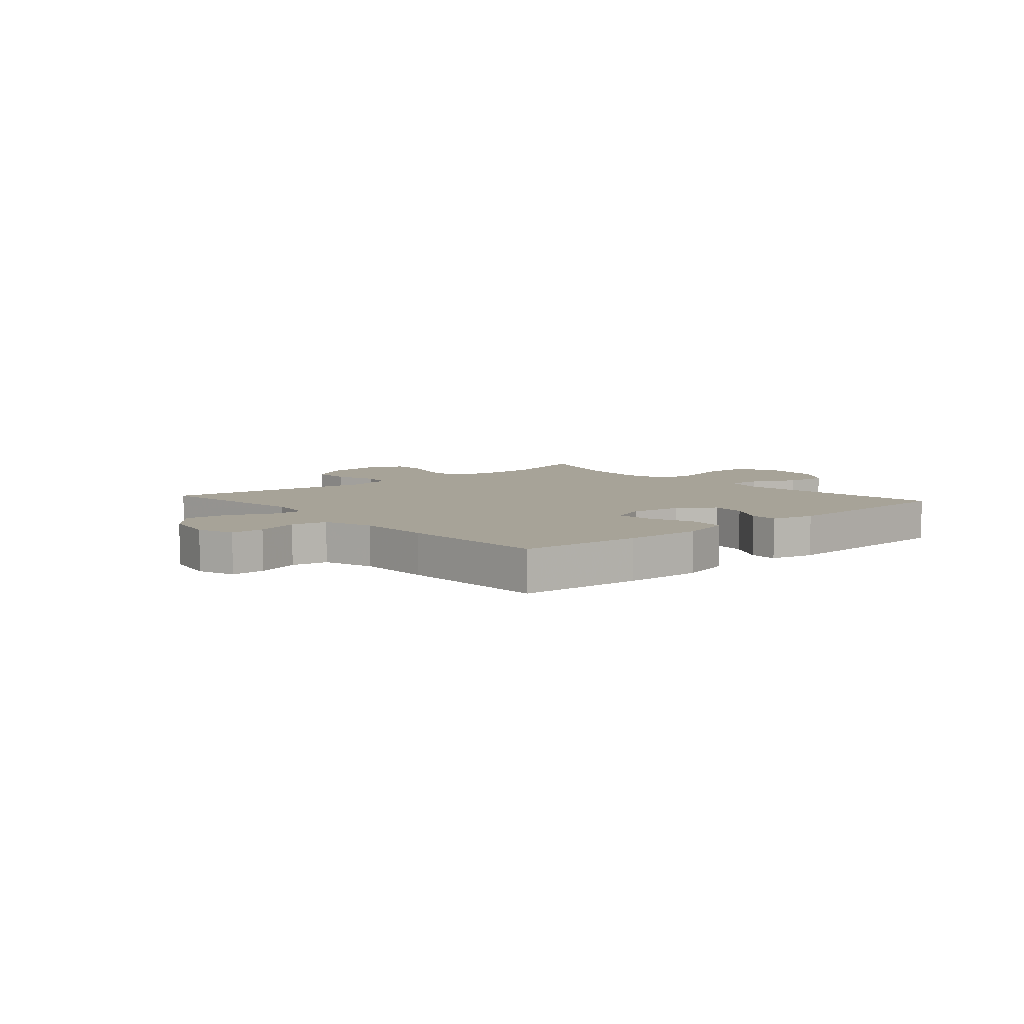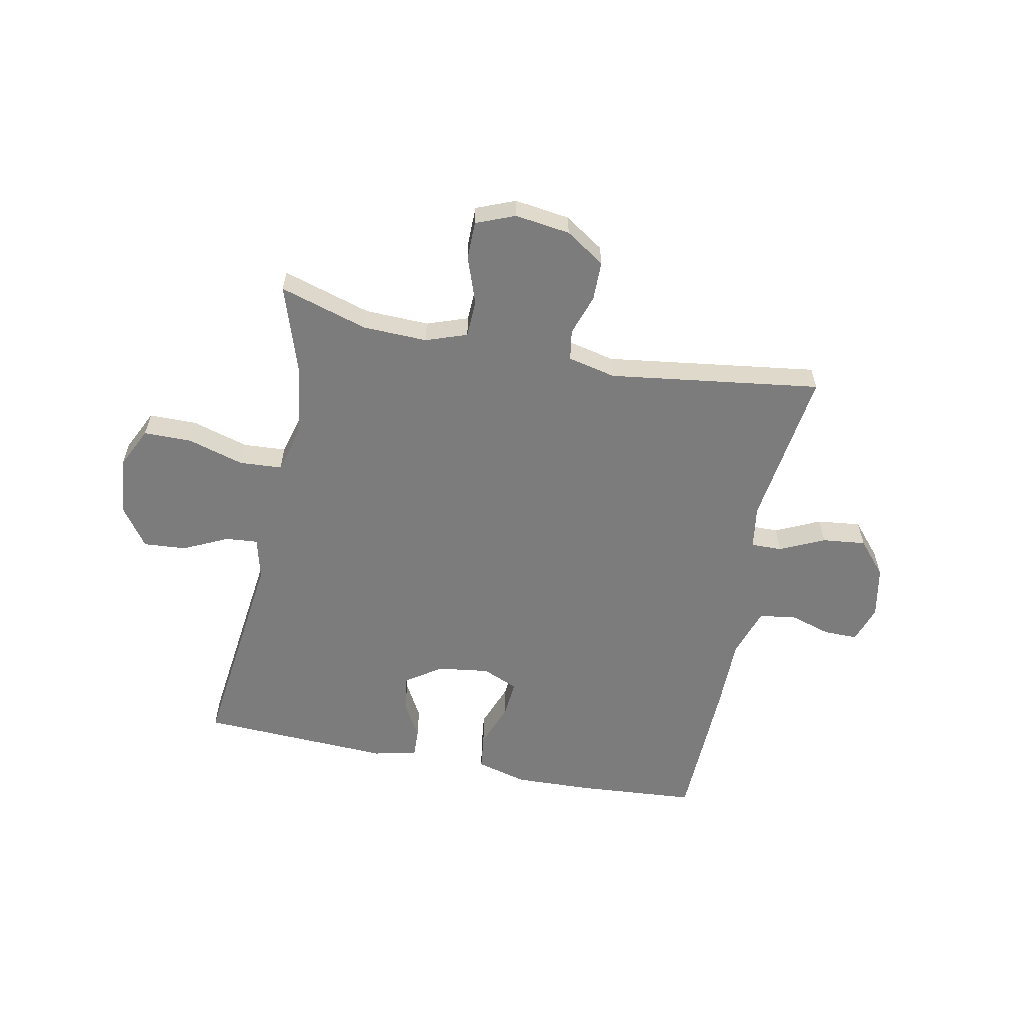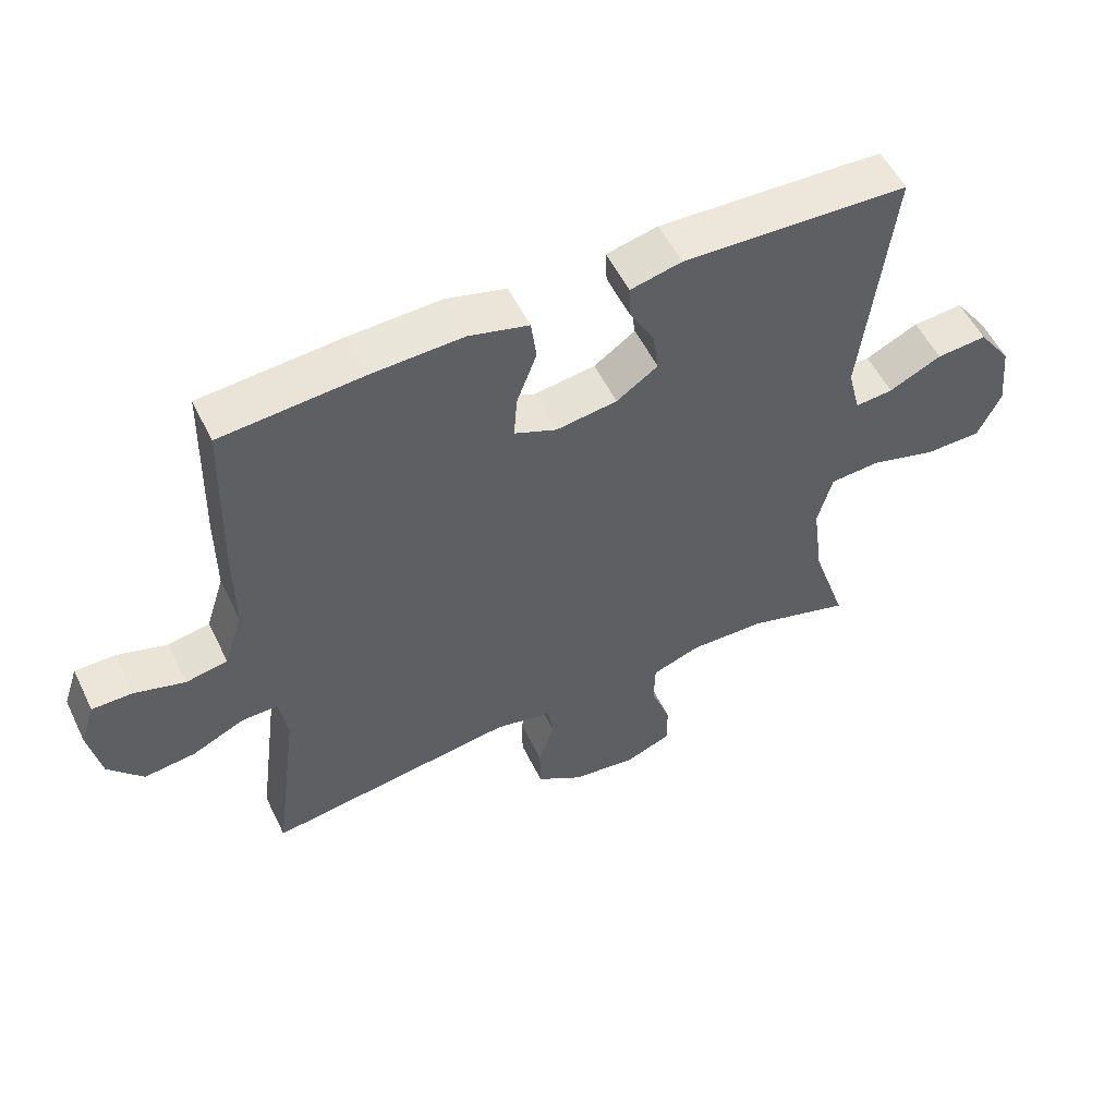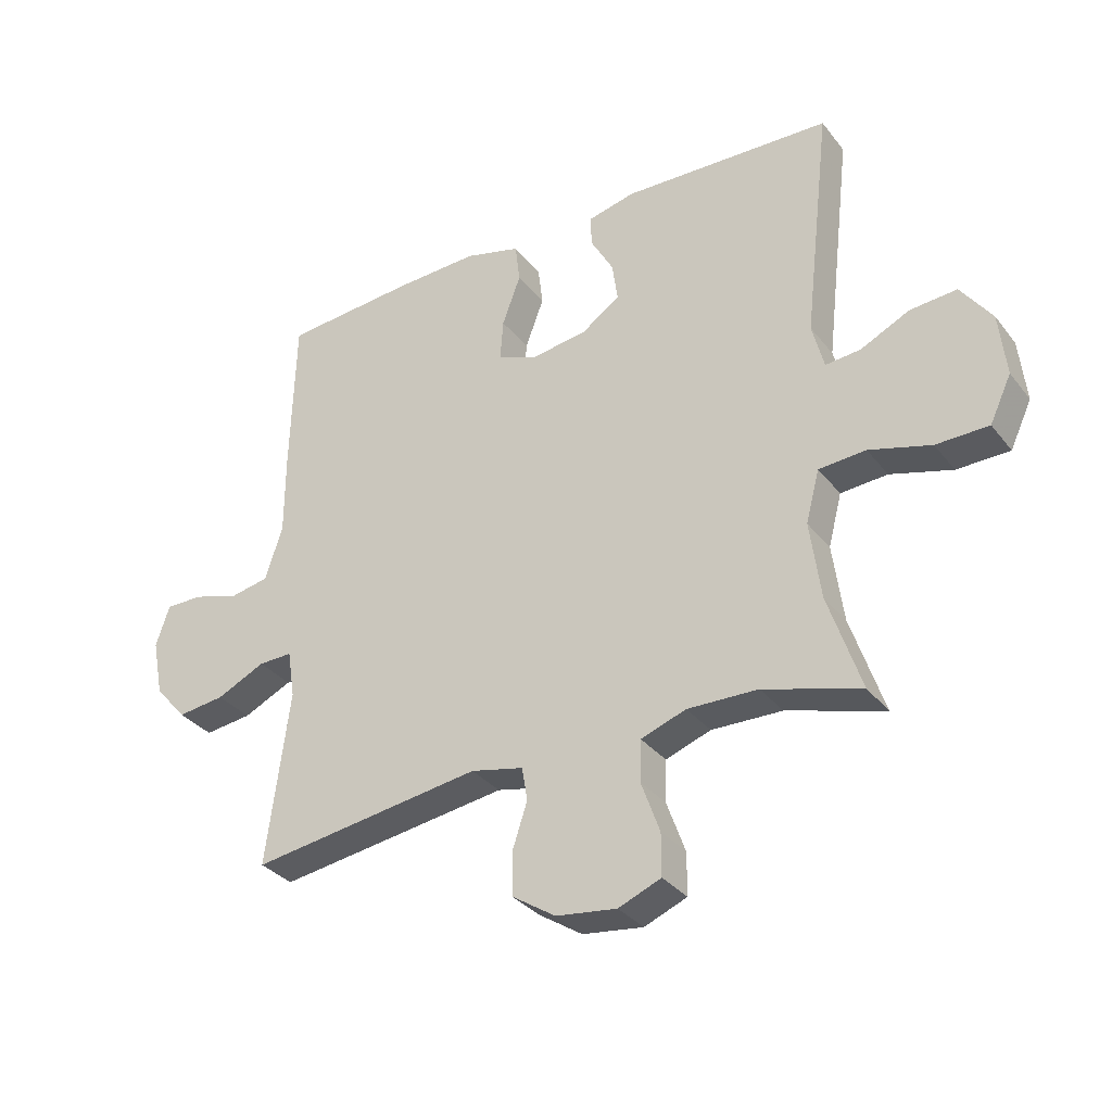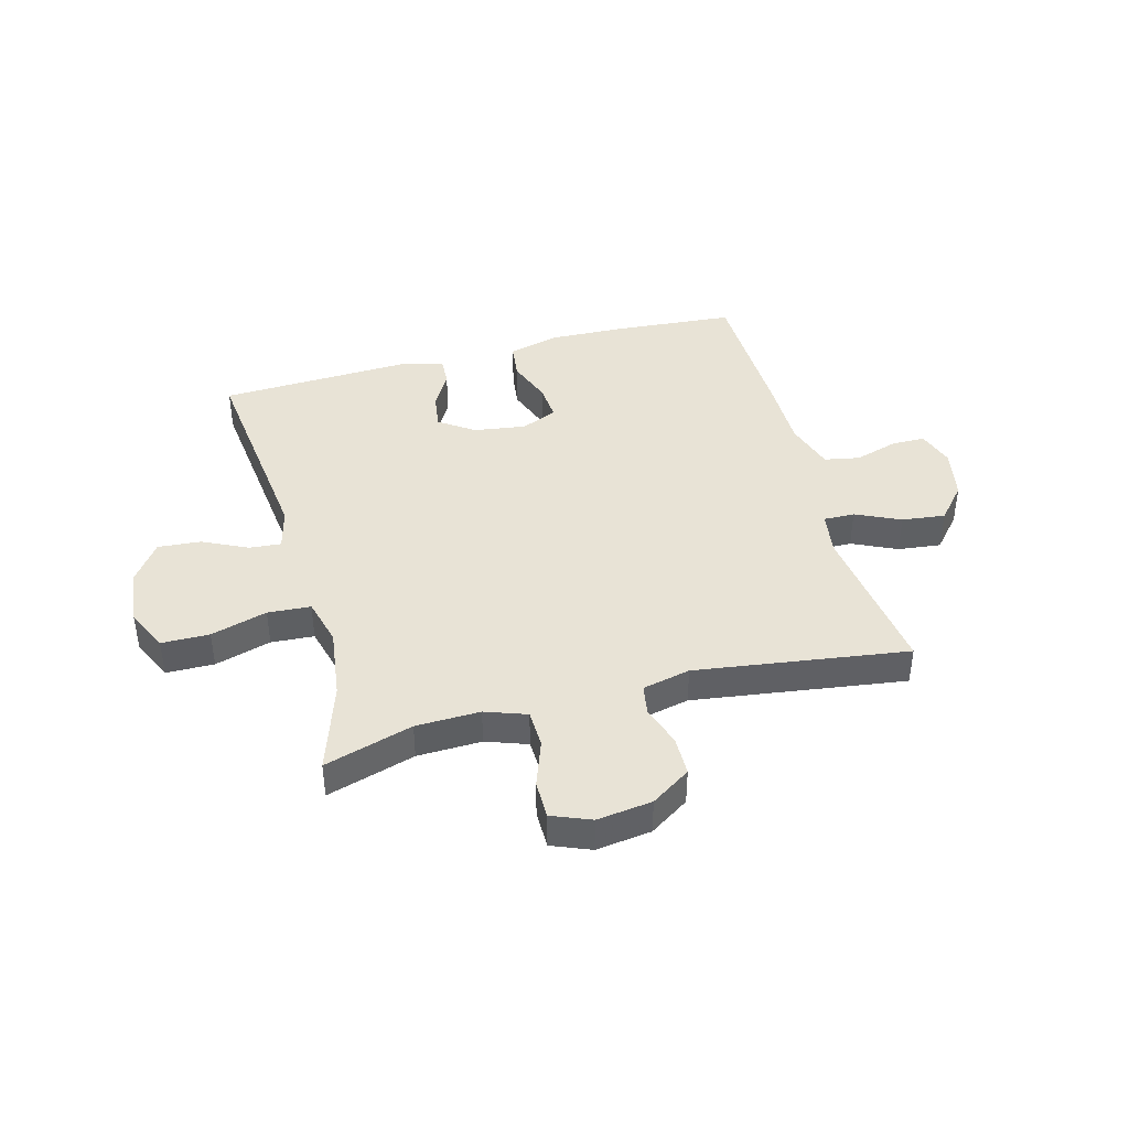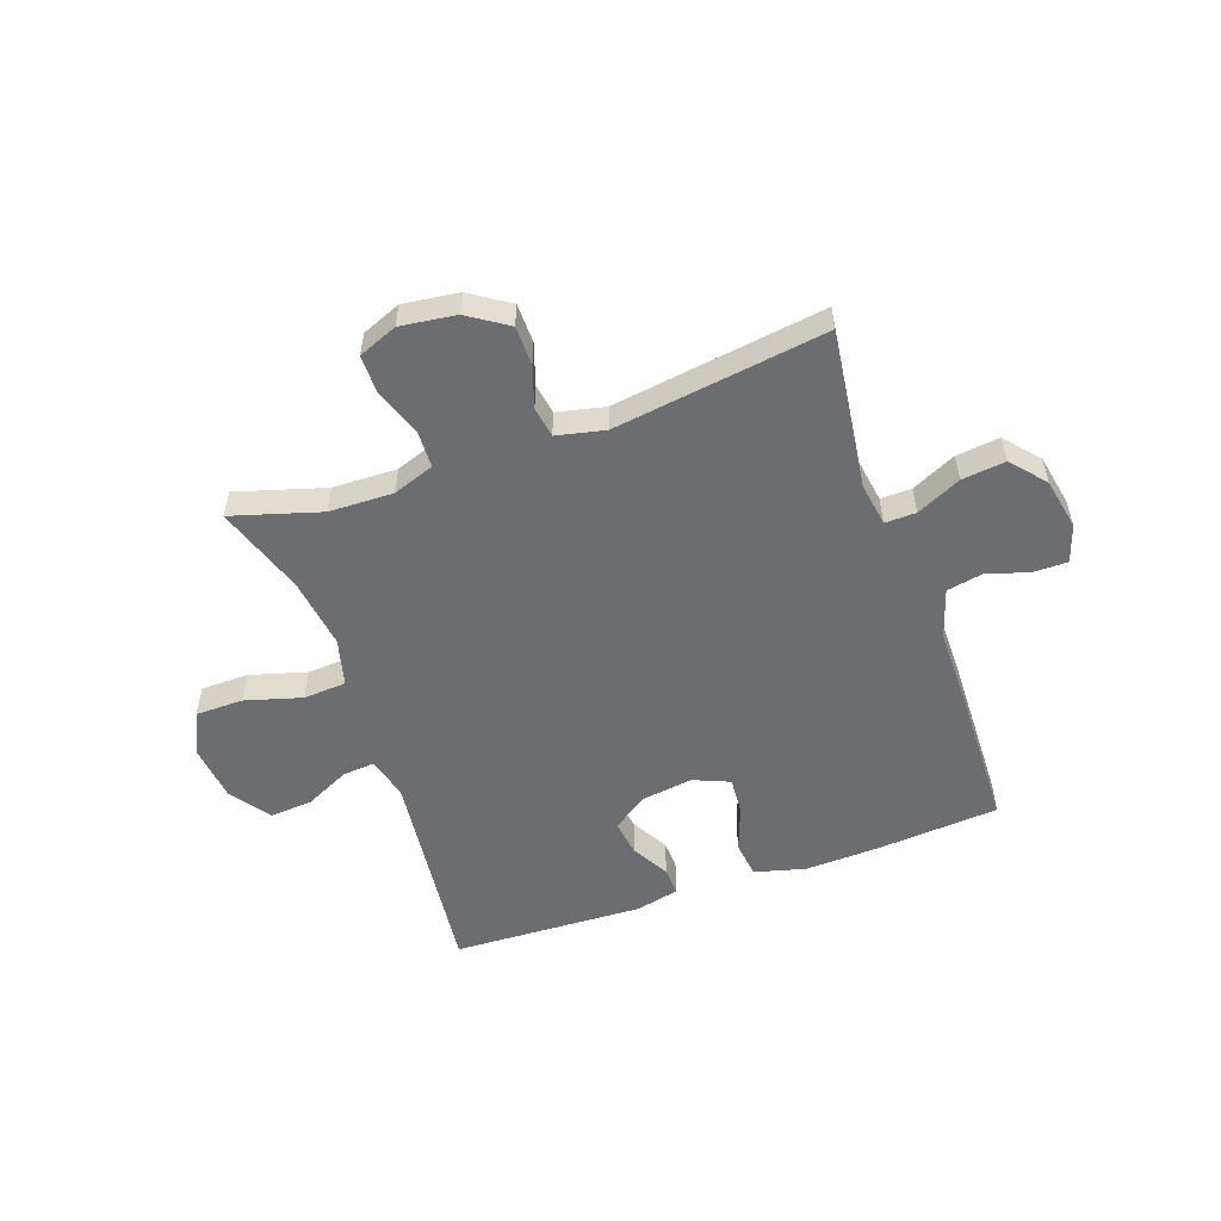
<metadata>
{"format":"obj","ext":"obj","renderer":"f3d","projection":"perspective","resolution":1024,"background":"white","views":[{"elev":6.8,"azim":-41.3,"up":"+Y"},{"elev":-58.8,"azim":168.5,"up":"+Y"},{"elev":54.6,"azim":-25.7,"up":"+Z"},{"elev":-32.9,"azim":31.9,"up":"+Z"},{"elev":41.6,"azim":164.9,"up":"+Y"},{"elev":-54.0,"azim":-160.5,"up":"+Y"}]}
</metadata>
<code>
v 0.5 0.07 0.5
v 0.456 0.07 0.12
v 0.475 0.07 0.045
v 0.532 0.07 0.05
v 0.611 0.07 0.088
v 0.687 0.07 0.094
v 0.737 0.07 0.024
v 0.748 0.07 -0.079
v 0.713 0.07 -0.153
v 0.628 0.07 -0.154
v 0.528 0.07 -0.125
v 0.452 0.07 -0.13
v 0.43 0.07 -0.214
v 0.447 0.07 -0.341
v 0.5 0.07 -0.5
v 0.343 0.07 -0.453
v 0.229 0.07 -0.45
v 0.156 0.07 -0.476
v 0.154 0.07 -0.543
v 0.184 0.07 -0.626
v 0.184 0.07 -0.694
v 0.115 0.07 -0.722
v 0.017 0.07 -0.709
v -0.053 0.07 -0.663
v -0.054 0.07 -0.593
v -0.03 0.07 -0.52
v -0.039 0.07 -0.466
v -0.124 0.07 -0.447
v -0.5 0.07 -0.5
v -0.463 0.07 -0.218
v -0.475 0.07 -0.141
v -0.53 0.07 -0.142
v -0.609 0.07 -0.179
v -0.686 0.07 -0.188
v -0.738 0.07 -0.128
v -0.756 0.07 -0.036
v -0.734 0.07 0.03
v -0.674 0.07 0.03
v -0.598 0.07 0.007
v -0.535 0.07 0.019
v -0.507 0.07 0.107
v -0.507 0.07 0.238
v -0.5 0.07 0.5
v -0.286 0.07 0.517
v -0.15 0.07 0.522
v -0.06 0.07 0.498
v -0.052 0.07 0.434
v -0.082 0.07 0.353
v -0.087 0.07 0.287
v -0.023 0.07 0.26
v 0.069 0.07 0.273
v 0.131 0.07 0.316
v 0.122 0.07 0.38
v 0.085 0.07 0.446
v 0.083 0.07 0.496
v 0.16 0.07 0.514
v 0.5 0 0.5
v 0.456 0 0.12
v 0.475 0 0.045
v 0.532 0 0.05
v 0.611 0 0.088
v 0.687 0 0.094
v 0.737 0 0.024
v 0.748 0 -0.079
v 0.713 0 -0.153
v 0.628 0 -0.154
v 0.528 0 -0.125
v 0.452 0 -0.13
v 0.43 0 -0.214
v 0.447 0 -0.341
v 0.5 0 -0.5
v 0.343 0 -0.453
v 0.229 0 -0.45
v 0.156 0 -0.476
v 0.154 0 -0.543
v 0.184 0 -0.626
v 0.184 0 -0.694
v 0.115 0 -0.722
v 0.017 0 -0.709
v -0.053 0 -0.663
v -0.054 0 -0.593
v -0.03 0 -0.52
v -0.039 0 -0.466
v -0.124 0 -0.447
v -0.5 0 -0.5
v -0.463 0 -0.218
v -0.475 0 -0.141
v -0.53 0 -0.142
v -0.609 0 -0.179
v -0.686 0 -0.188
v -0.738 0 -0.128
v -0.756 0 -0.036
v -0.734 0 0.03
v -0.674 0 0.03
v -0.598 0 0.007
v -0.535 0 0.019
v -0.507 0 0.107
v -0.507 0 0.238
v -0.5 0 0.5
v -0.286 0 0.517
v -0.15 0 0.522
v -0.06 0 0.498
v -0.052 0 0.434
v -0.082 0 0.353
v -0.087 0 0.287
v -0.023 0 0.26
v 0.069 0 0.273
v 0.131 0 0.316
v 0.122 0 0.38
v 0.085 0 0.446
v 0.083 0 0.496
v 0.16 0 0.514
f 53 54 55 56
f 52 53 56 1
f 51 52 1 2
f 50 51 2 3
f 49 50 3
f 45 46 47 48
f 45 48 49
f 44 45 49
f 41 42 43 44
f 40 41 44 49
f 36 37 38 39
f 36 39 40
f 35 36 40
f 32 33 34 35
f 31 32 35 40
f 28 29 30
f 27 28 30 31
f 23 24 25 26
f 23 26 27
f 22 23 27
f 19 20 21 22
f 18 19 22 27
f 17 18 27 31
f 14 15 16
f 13 14 16 17
f 12 13 17 31
f 8 9 10 11
f 4 5 6 7
f 3 4 7 8
f 12 31 40 49
f 11 12 49
f 3 8 11 49
f 112 111 110 109
f 57 112 109 108
f 58 57 108 107
f 59 58 107 106
f 59 106 105
f 104 103 102 101
f 105 104 101
f 105 101 100
f 100 99 98 97
f 105 100 97 96
f 95 94 93 92
f 96 95 92
f 96 92 91
f 91 90 89 88
f 96 91 88 87
f 86 85 84
f 87 86 84 83
f 82 81 80 79
f 83 82 79
f 83 79 78
f 78 77 76 75
f 83 78 75 74
f 87 83 74 73
f 72 71 70
f 73 72 70 69
f 87 73 69 68
f 67 66 65 64
f 63 62 61 60
f 64 63 60 59
f 105 96 87 68
f 105 68 67
f 105 67 64 59
f 1 57 58 2
f 2 58 59 3
f 3 59 60 4
f 4 60 61 5
f 5 61 62 6
f 6 62 63 7
f 7 63 64 8
f 8 64 65 9
f 9 65 66 10
f 10 66 67 11
f 11 67 68 12
f 12 68 69 13
f 13 69 70 14
f 14 70 71 15
f 15 71 72 16
f 16 72 73 17
f 17 73 74 18
f 18 74 75 19
f 19 75 76 20
f 20 76 77 21
f 21 77 78 22
f 22 78 79 23
f 23 79 80 24
f 24 80 81 25
f 25 81 82 26
f 26 82 83 27
f 27 83 84 28
f 28 84 85 29
f 29 85 86 30
f 30 86 87 31
f 31 87 88 32
f 32 88 89 33
f 33 89 90 34
f 34 90 91 35
f 35 91 92 36
f 36 92 93 37
f 37 93 94 38
f 38 94 95 39
f 39 95 96 40
f 40 96 97 41
f 41 97 98 42
f 42 98 99 43
f 43 99 100 44
f 44 100 101 45
f 45 101 102 46
f 46 102 103 47
f 47 103 104 48
f 48 104 105 49
f 49 105 106 50
f 50 106 107 51
f 51 107 108 52
f 52 108 109 53
f 53 109 110 54
f 54 110 111 55
f 55 111 112 56
f 56 112 57 1

</code>
